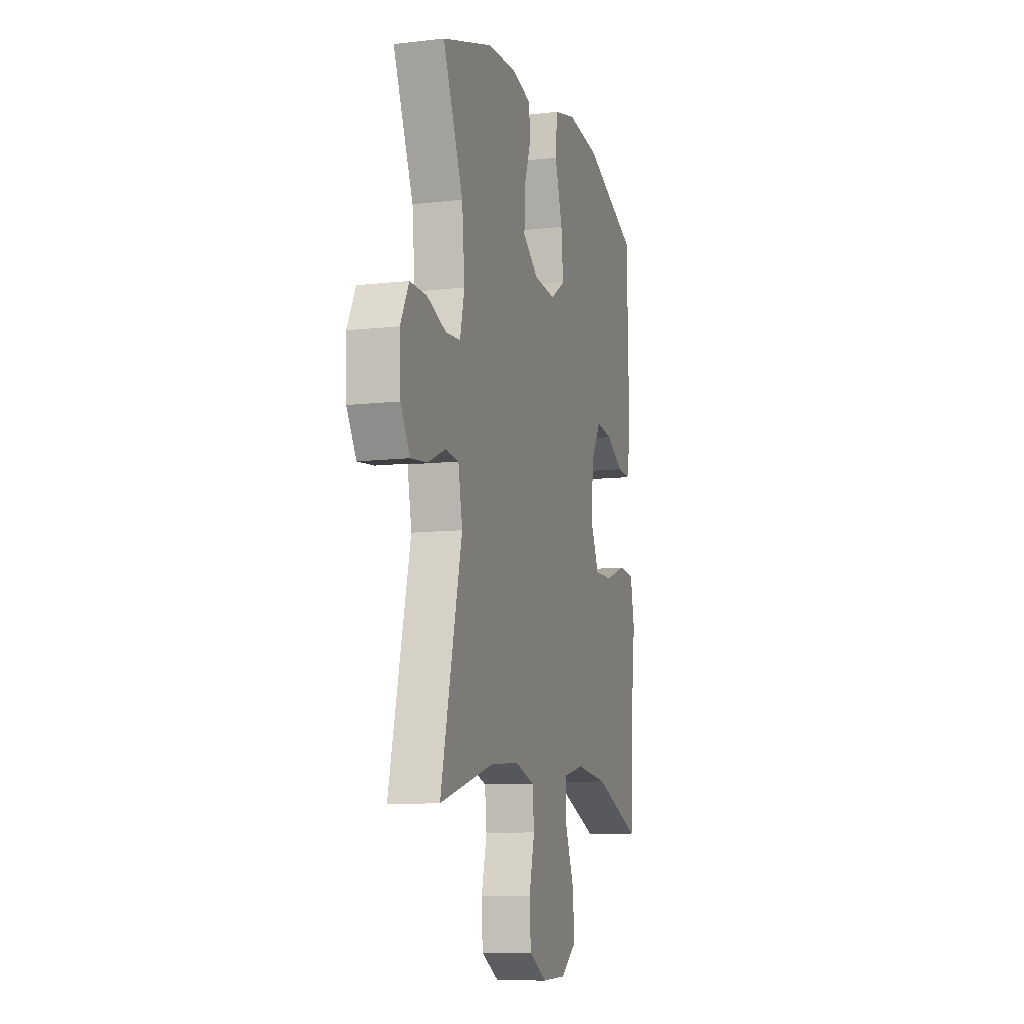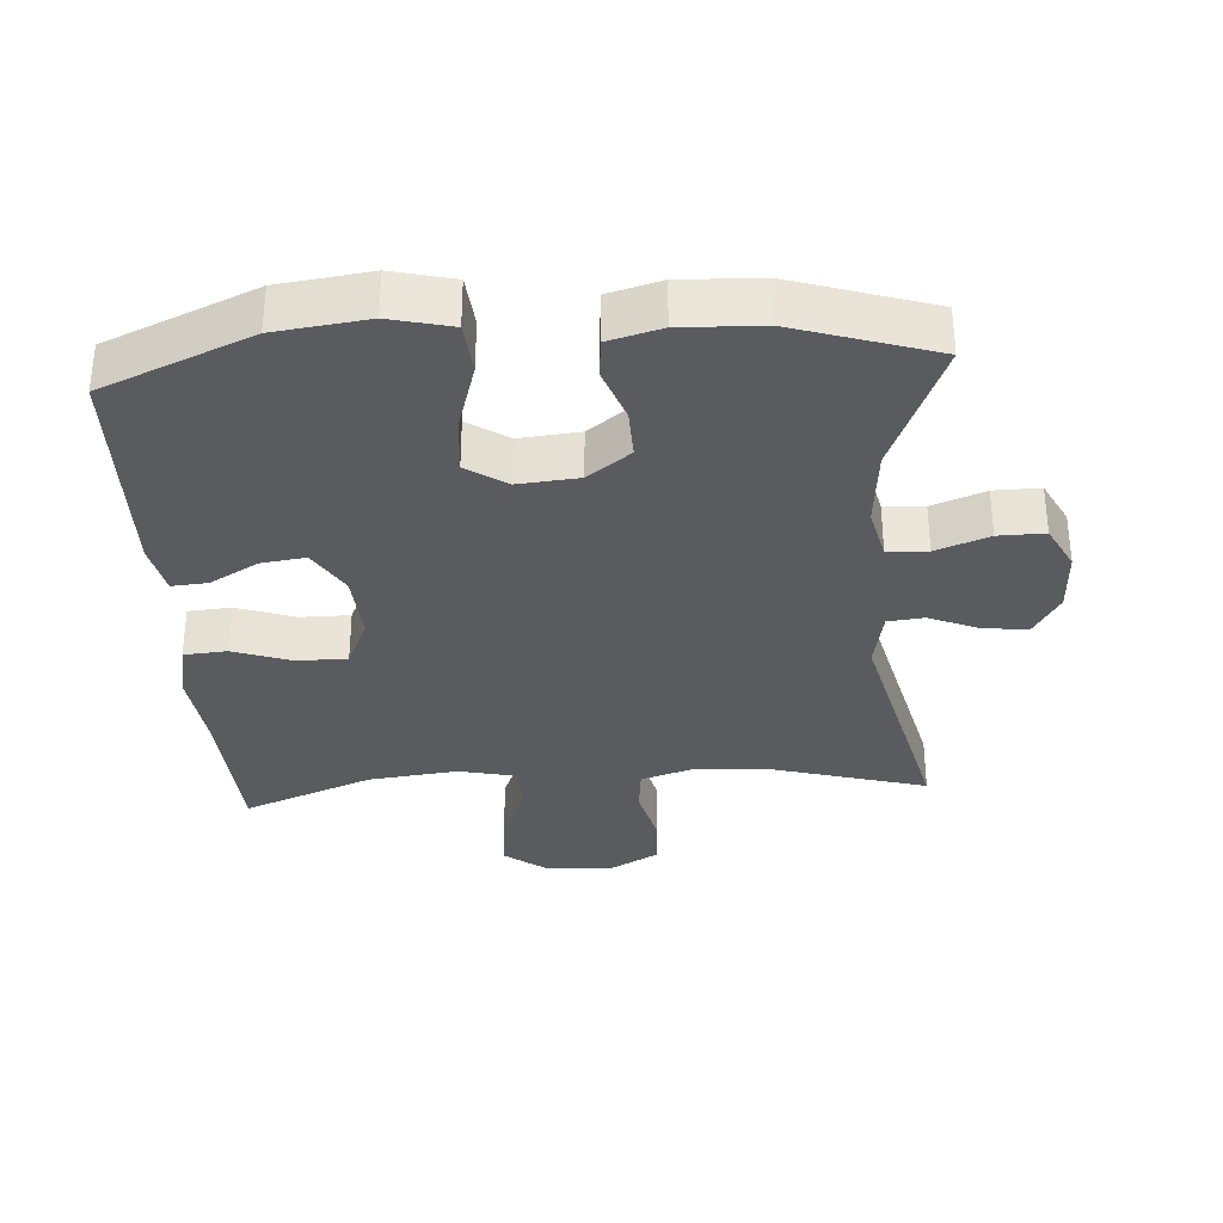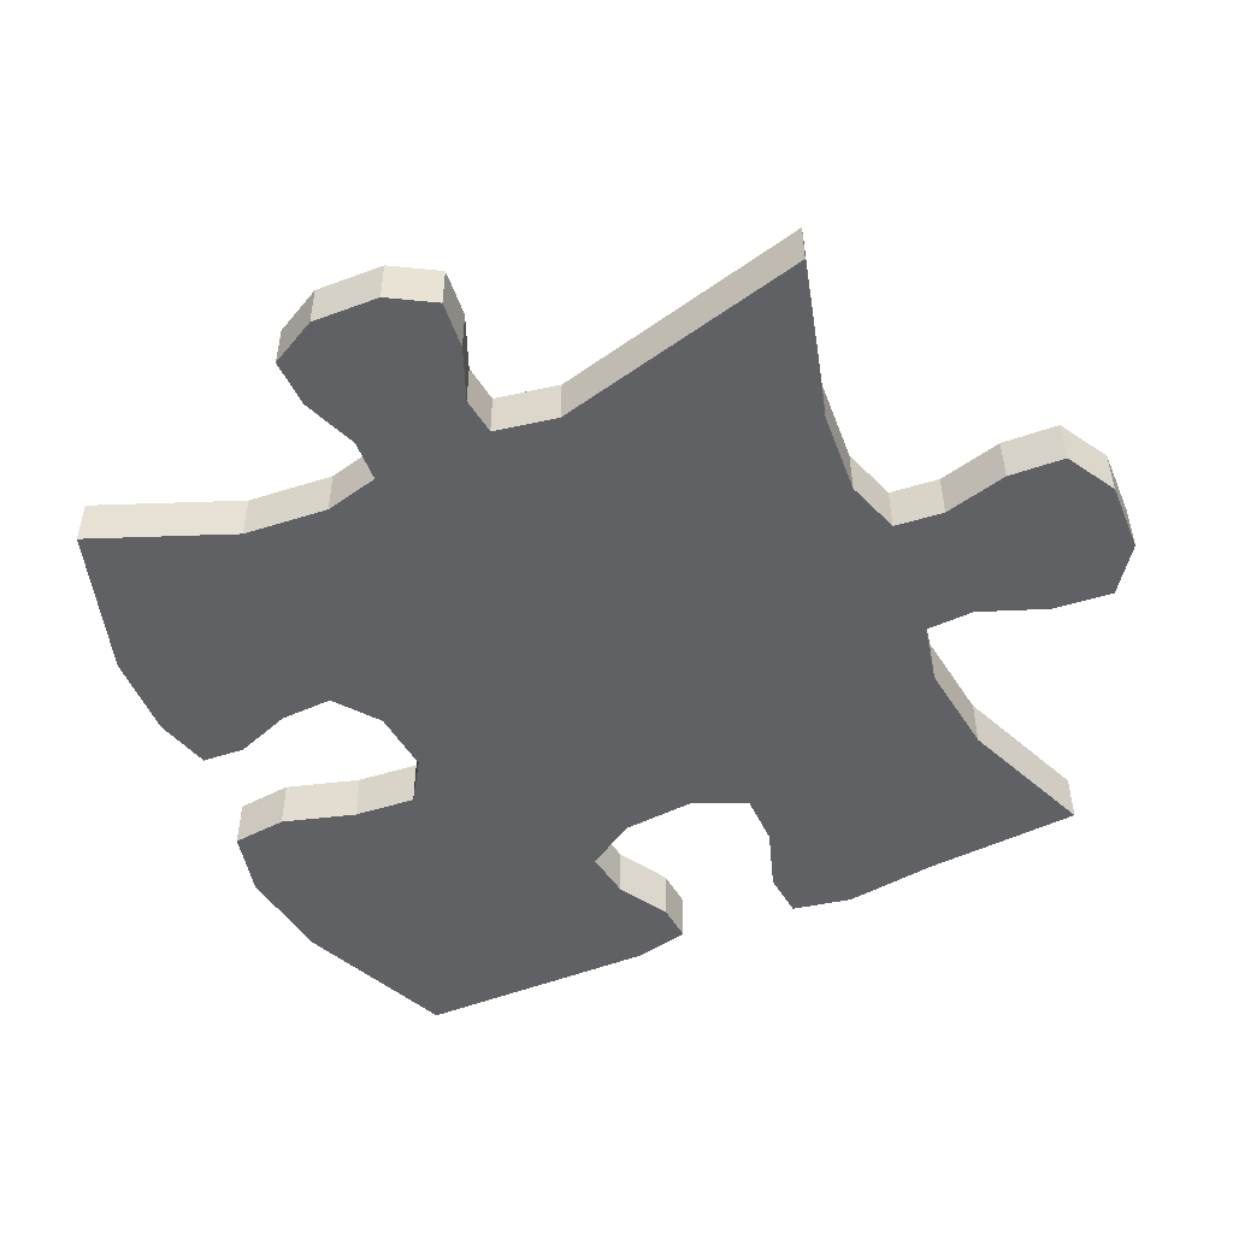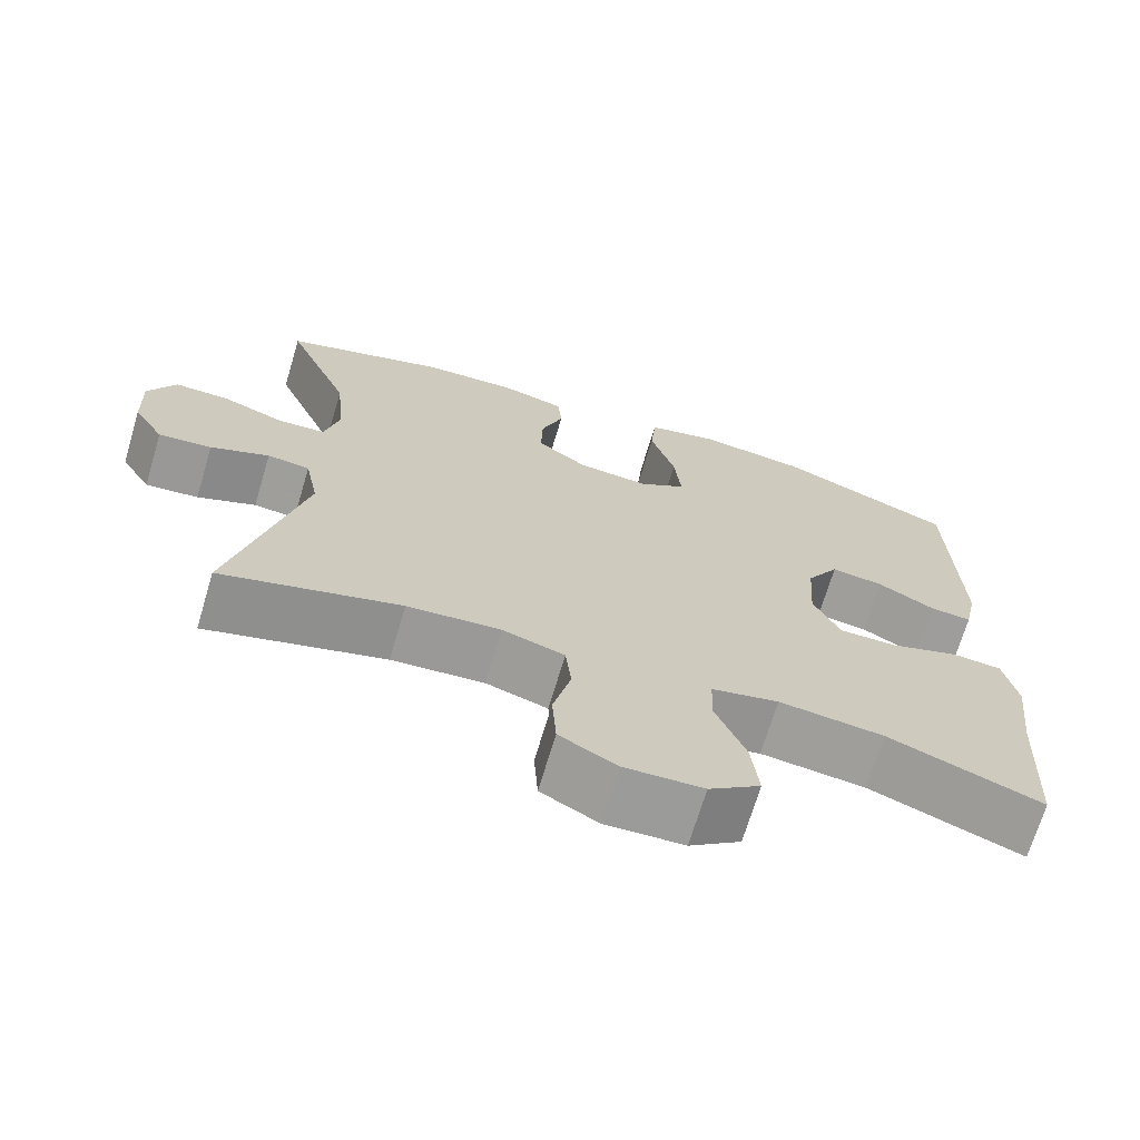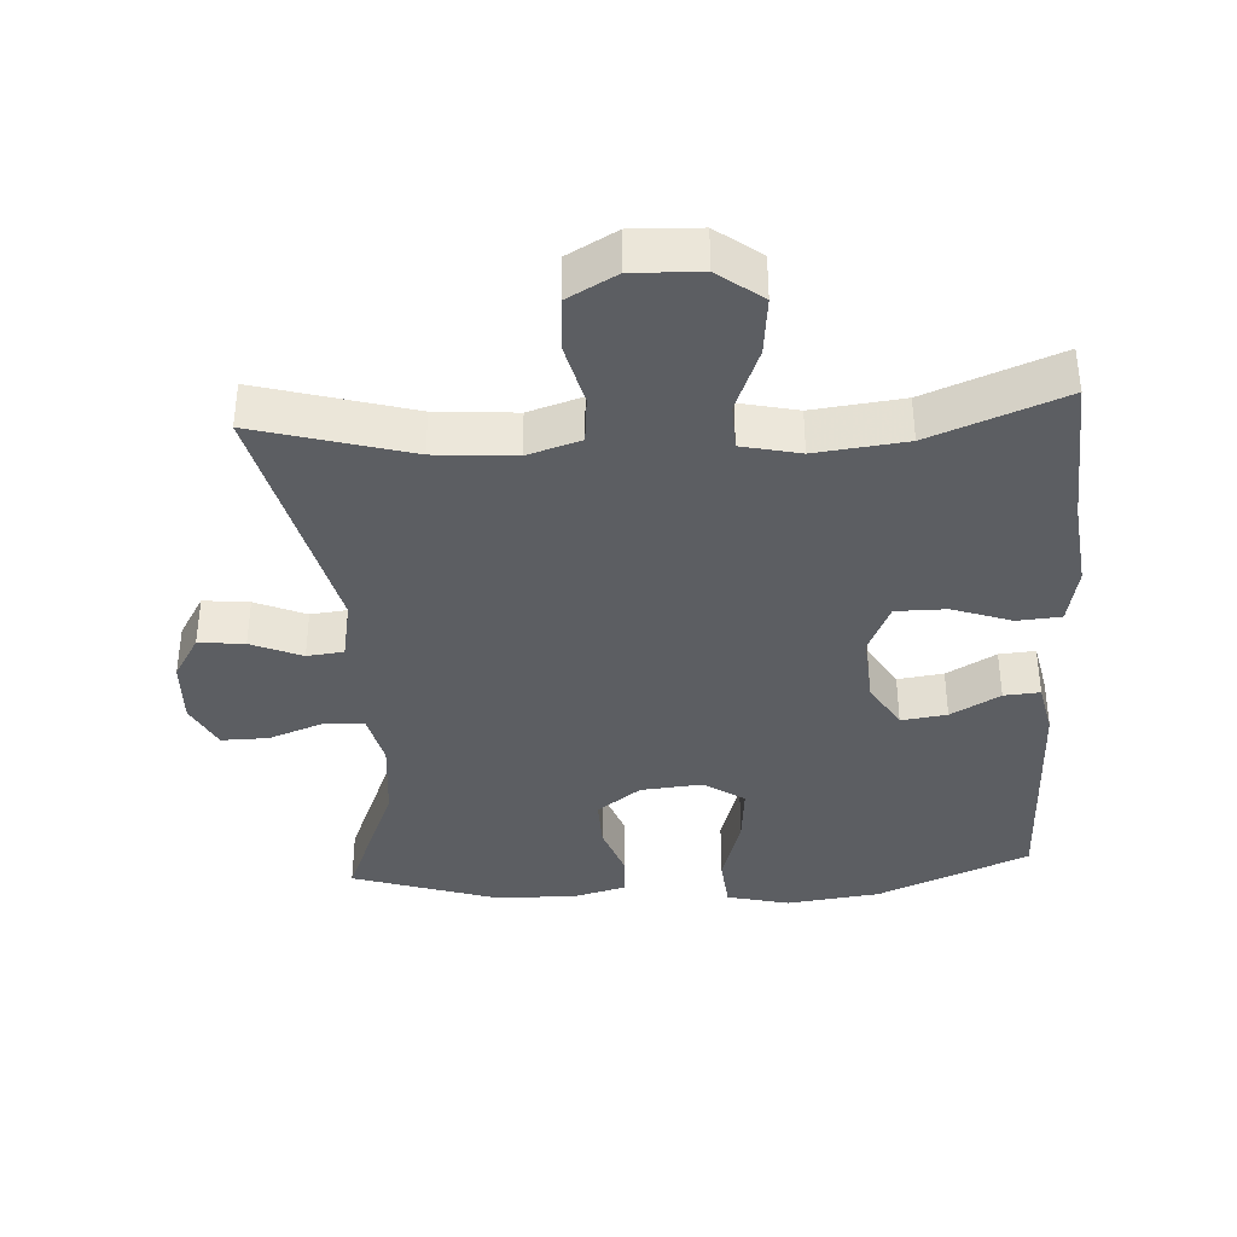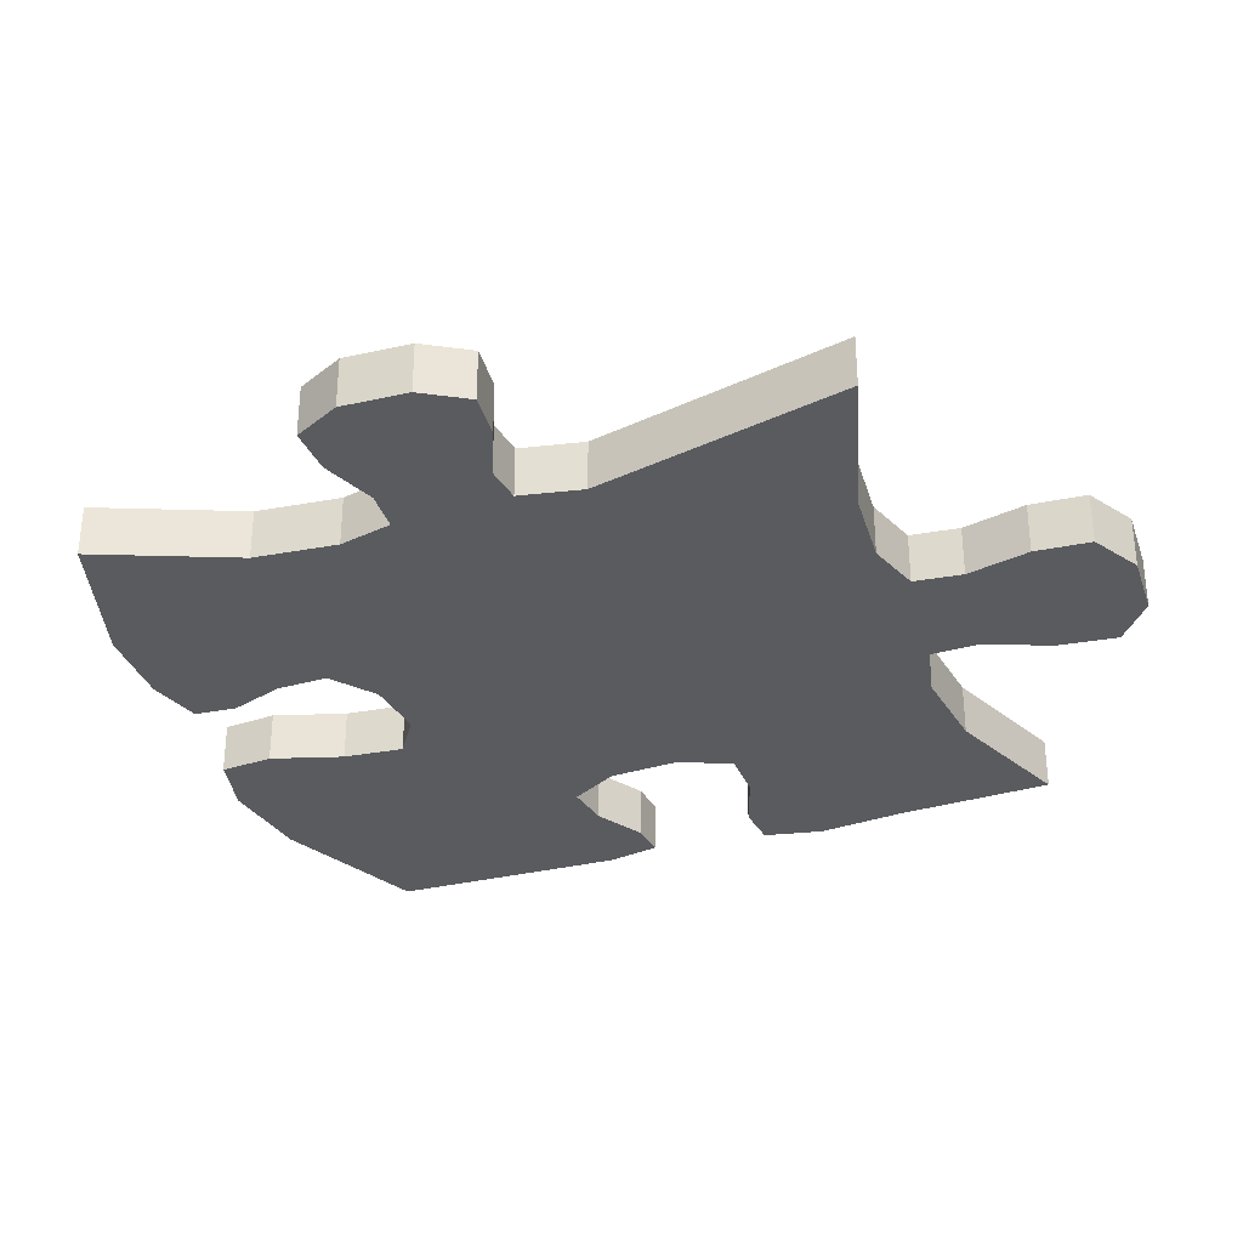
<metadata>
{"format":"obj","ext":"obj","renderer":"f3d","projection":"perspective","resolution":1024,"background":"white","views":[{"elev":-9.9,"azim":106.6,"up":"+Z"},{"elev":-33.2,"azim":3.9,"up":"+Y"},{"elev":-50.0,"azim":114.7,"up":"+Y"},{"elev":-70.0,"azim":163.3,"up":"+Z"},{"elev":-37.9,"azim":-176.5,"up":"+Y"},{"elev":-32.1,"azim":110.1,"up":"+Y"}]}
</metadata>
<code>
v -0.5 0.07 0.5
v -0.281 0.07 0.592
v -0.146 0.07 0.609
v -0.056 0.07 0.587
v -0.049 0.07 0.511
v -0.08 0.07 0.41
v -0.088 0.07 0.324
v -0.029 0.07 0.285
v 0.06 0.07 0.293
v 0.123 0.07 0.34
v 0.121 0.07 0.413
v 0.093 0.07 0.491
v 0.098 0.07 0.55
v 0.176 0.07 0.571
v 0.295 0.07 0.566
v 0.5 0.07 0.5
v 0.419 0.07 0.304
v 0.408 0.07 0.186
v 0.426 0.07 0.11
v 0.485 0.07 0.106
v 0.563 0.07 0.135
v 0.631 0.07 0.136
v 0.665 0.07 0.07
v 0.661 0.07 -0.023
v 0.623 0.07 -0.086
v 0.557 0.07 -0.079
v 0.484 0.07 -0.048
v 0.431 0.07 -0.054
v 0.414 0.07 -0.142
v 0.5 0.07 -0.5
v 0.278 0.07 -0.437
v 0.162 0.07 -0.428
v 0.085 0.07 -0.452
v 0.078 0.07 -0.52
v 0.1 0.07 -0.609
v 0.095 0.07 -0.687
v 0.024 0.07 -0.726
v -0.074 0.07 -0.722
v -0.138 0.07 -0.674
v -0.129 0.07 -0.59
v -0.092 0.07 -0.497
v -0.094 0.07 -0.43
v -0.178 0.07 -0.411
v -0.309 0.07 -0.426
v -0.5 0.07 -0.5
v -0.512 0.07 -0.283
v -0.527 0.07 -0.155
v -0.51 0.07 -0.072
v -0.447 0.07 -0.067
v -0.361 0.07 -0.097
v -0.288 0.07 -0.097
v -0.255 0.07 -0.024
v -0.262 0.07 0.078
v -0.303 0.07 0.146
v -0.369 0.07 0.137
v -0.44 0.07 0.097
v -0.492 0.07 0.093
v -0.508 0.07 0.169
v -0.5 0 0.5
v -0.281 0 0.592
v -0.146 0 0.609
v -0.056 0 0.587
v -0.049 0 0.511
v -0.08 0 0.41
v -0.088 0 0.324
v -0.029 0 0.285
v 0.06 0 0.293
v 0.123 0 0.34
v 0.121 0 0.413
v 0.093 0 0.491
v 0.098 0 0.55
v 0.176 0 0.571
v 0.295 0 0.566
v 0.5 0 0.5
v 0.419 0 0.304
v 0.408 0 0.186
v 0.426 0 0.11
v 0.485 0 0.106
v 0.563 0 0.135
v 0.631 0 0.136
v 0.665 0 0.07
v 0.661 0 -0.023
v 0.623 0 -0.086
v 0.557 0 -0.079
v 0.484 0 -0.048
v 0.431 0 -0.054
v 0.414 0 -0.142
v 0.5 0 -0.5
v 0.278 0 -0.437
v 0.162 0 -0.428
v 0.085 0 -0.452
v 0.078 0 -0.52
v 0.1 0 -0.609
v 0.095 0 -0.687
v 0.024 0 -0.726
v -0.074 0 -0.722
v -0.138 0 -0.674
v -0.129 0 -0.59
v -0.092 0 -0.497
v -0.094 0 -0.43
v -0.178 0 -0.411
v -0.309 0 -0.426
v -0.5 0 -0.5
v -0.512 0 -0.283
v -0.527 0 -0.155
v -0.51 0 -0.072
v -0.447 0 -0.067
v -0.361 0 -0.097
v -0.288 0 -0.097
v -0.255 0 -0.024
v -0.262 0 0.078
v -0.303 0 0.146
v -0.369 0 0.137
v -0.44 0 0.097
v -0.492 0 0.093
v -0.508 0 0.169
f 4 5 6
f 3 4 6
f 2 3 6
f 1 2 6
f 58 1 6
f 57 58 6
f 56 57 6
f 55 56 6
f 54 55 6 7
f 53 54 7 8
f 52 53 8 9
f 51 52 9 10
f 48 49 50
f 47 48 50
f 46 47 50
f 46 50 51
f 45 46 51
f 44 45 51
f 43 44 51 10
f 39 40 41
f 38 39 41
f 37 38 41
f 36 37 41
f 35 36 41
f 34 35 41
f 33 34 41 42
f 42 43 10
f 33 42 10
f 32 33 10
f 29 30 31
f 32 10 11
f 31 32 11
f 29 31 11
f 28 29 11
f 25 26 27
f 24 25 27
f 23 24 27
f 22 23 27
f 21 22 27
f 20 21 27
f 19 20 27 28
f 15 16 17
f 14 15 17
f 13 14 17
f 12 13 17
f 11 12 17
f 11 17 18
f 11 18 19 28
f 64 63 62
f 64 62 61
f 64 61 60
f 64 60 59
f 64 59 116
f 64 116 115
f 64 115 114
f 64 114 113
f 65 64 113 112
f 66 65 112 111
f 67 66 111 110
f 68 67 110 109
f 108 107 106
f 108 106 105
f 108 105 104
f 109 108 104
f 109 104 103
f 109 103 102
f 68 109 102 101
f 99 98 97
f 99 97 96
f 99 96 95
f 99 95 94
f 99 94 93
f 99 93 92
f 100 99 92 91
f 68 101 100
f 68 100 91
f 68 91 90
f 89 88 87
f 69 68 90
f 69 90 89
f 69 89 87
f 69 87 86
f 85 84 83
f 85 83 82
f 85 82 81
f 85 81 80
f 85 80 79
f 85 79 78
f 86 85 78 77
f 75 74 73
f 75 73 72
f 75 72 71
f 75 71 70
f 75 70 69
f 76 75 69
f 86 77 76 69
f 1 59 60 2
f 2 60 61 3
f 3 61 62 4
f 4 62 63 5
f 5 63 64 6
f 6 64 65 7
f 7 65 66 8
f 8 66 67 9
f 9 67 68 10
f 10 68 69 11
f 11 69 70 12
f 12 70 71 13
f 13 71 72 14
f 14 72 73 15
f 15 73 74 16
f 16 74 75 17
f 17 75 76 18
f 18 76 77 19
f 19 77 78 20
f 20 78 79 21
f 21 79 80 22
f 22 80 81 23
f 23 81 82 24
f 24 82 83 25
f 25 83 84 26
f 26 84 85 27
f 27 85 86 28
f 28 86 87 29
f 29 87 88 30
f 30 88 89 31
f 31 89 90 32
f 32 90 91 33
f 33 91 92 34
f 34 92 93 35
f 35 93 94 36
f 36 94 95 37
f 37 95 96 38
f 38 96 97 39
f 39 97 98 40
f 40 98 99 41
f 41 99 100 42
f 42 100 101 43
f 43 101 102 44
f 44 102 103 45
f 45 103 104 46
f 46 104 105 47
f 47 105 106 48
f 48 106 107 49
f 49 107 108 50
f 50 108 109 51
f 51 109 110 52
f 52 110 111 53
f 53 111 112 54
f 54 112 113 55
f 55 113 114 56
f 56 114 115 57
f 57 115 116 58
f 58 116 59 1

</code>
